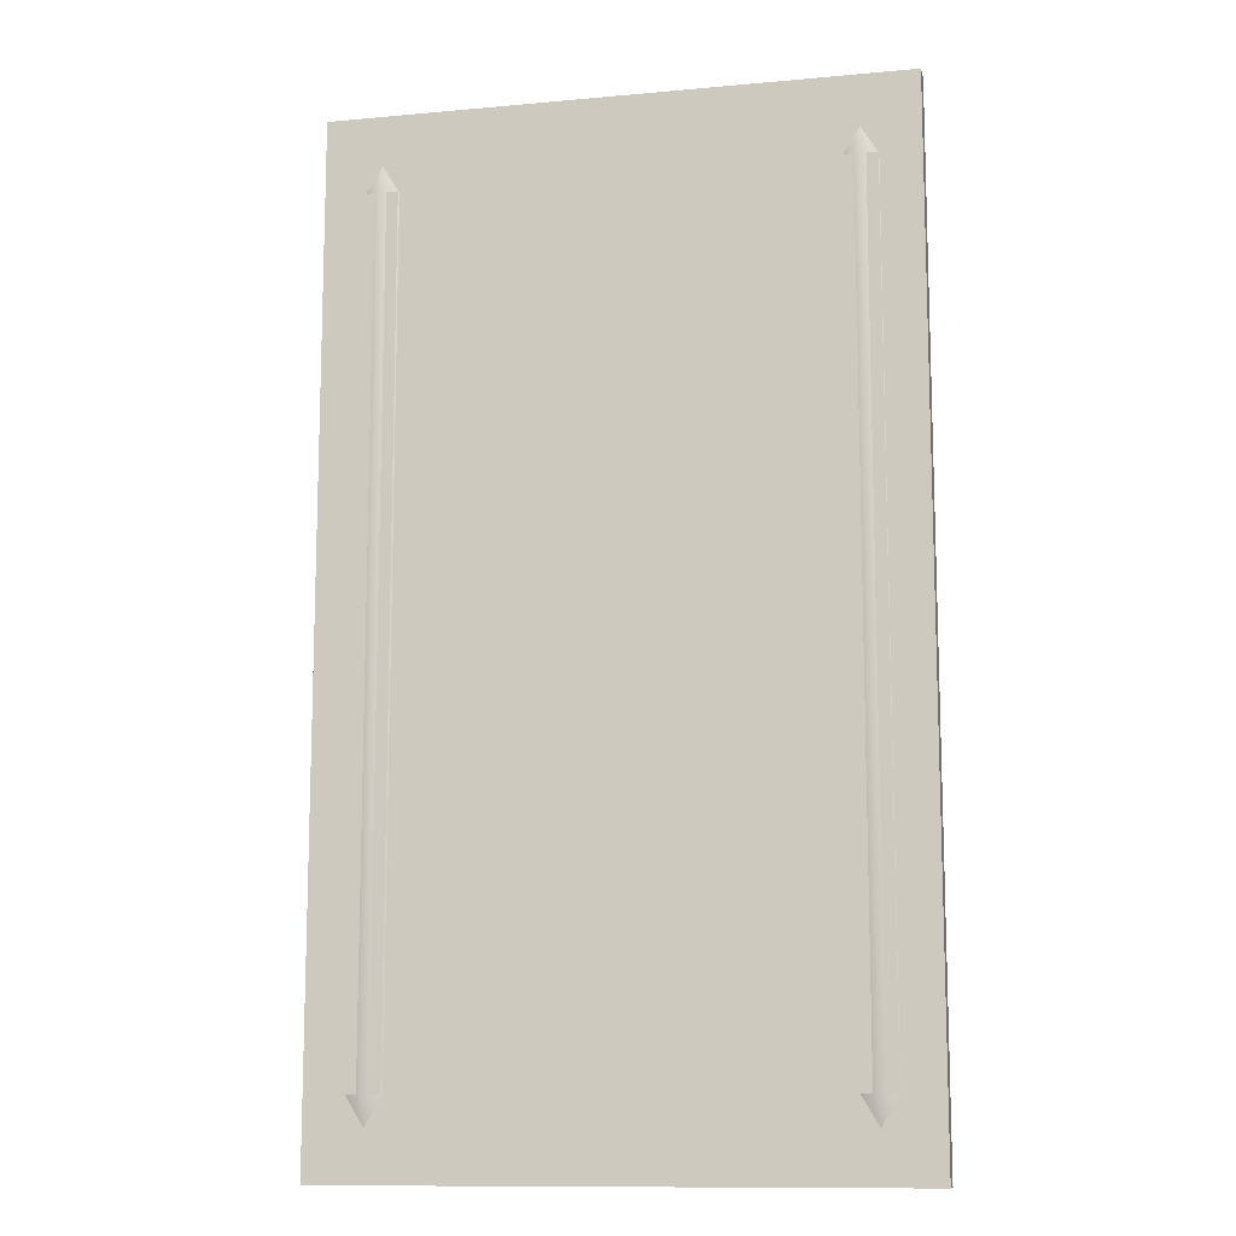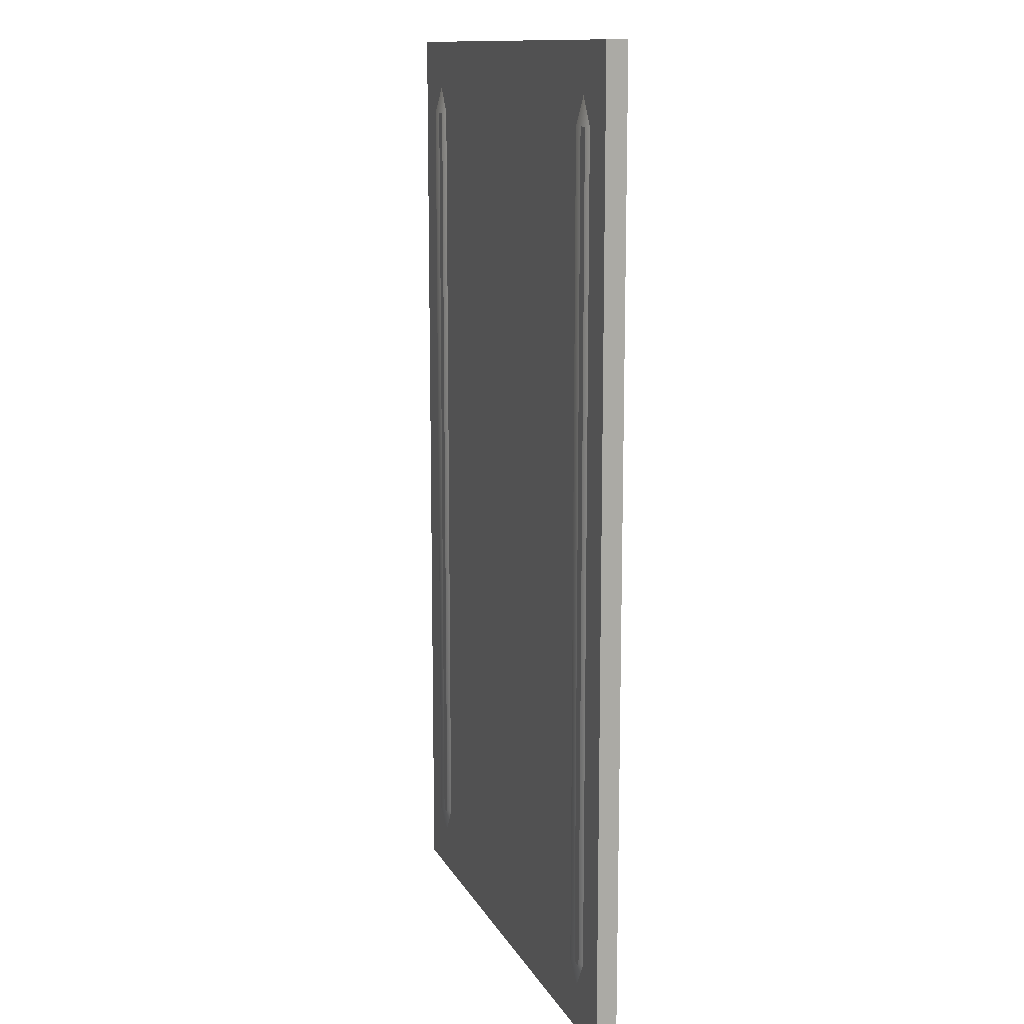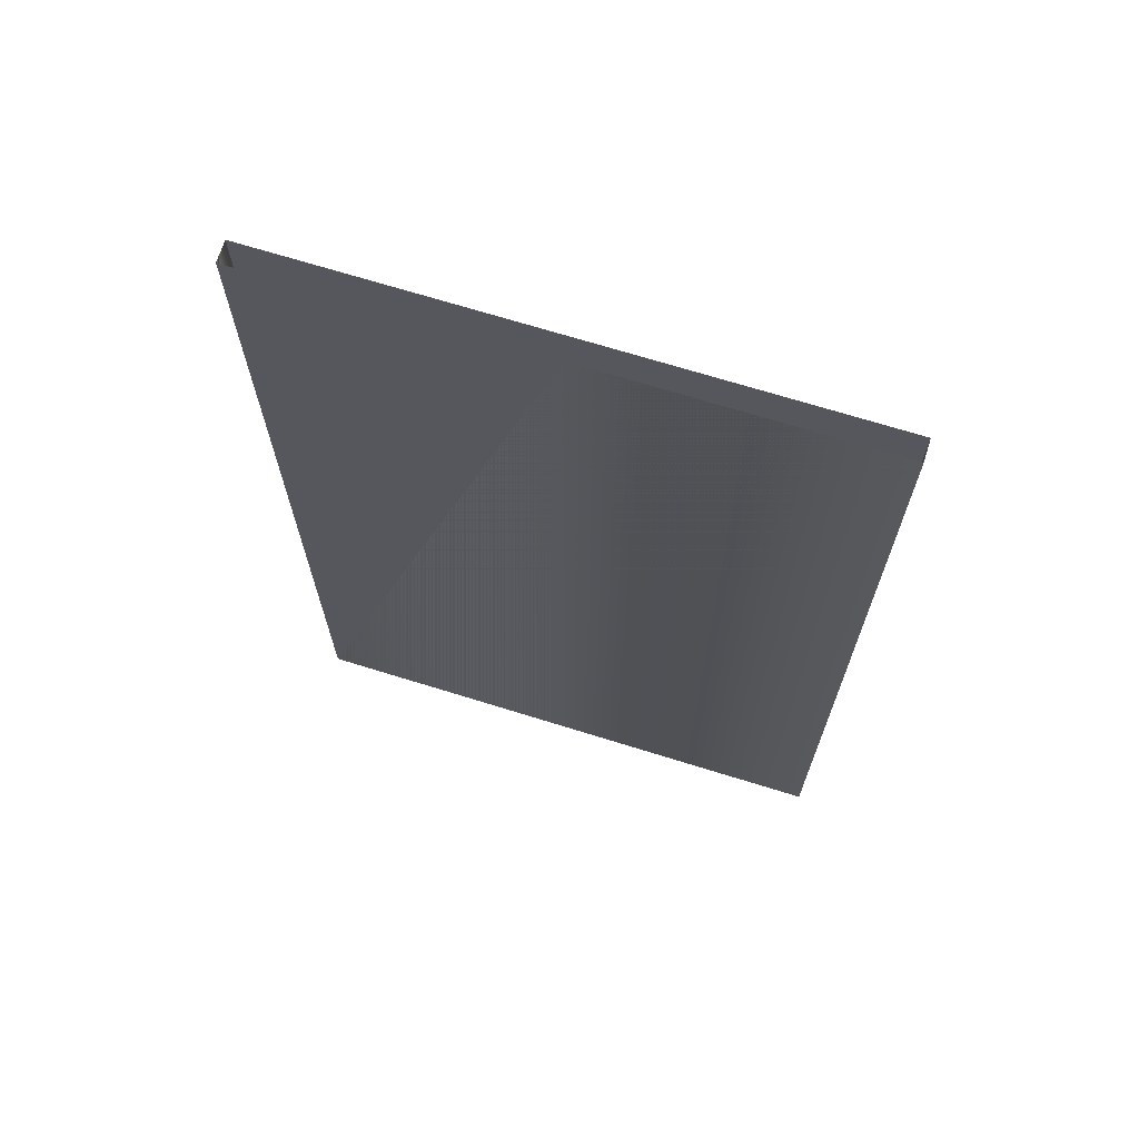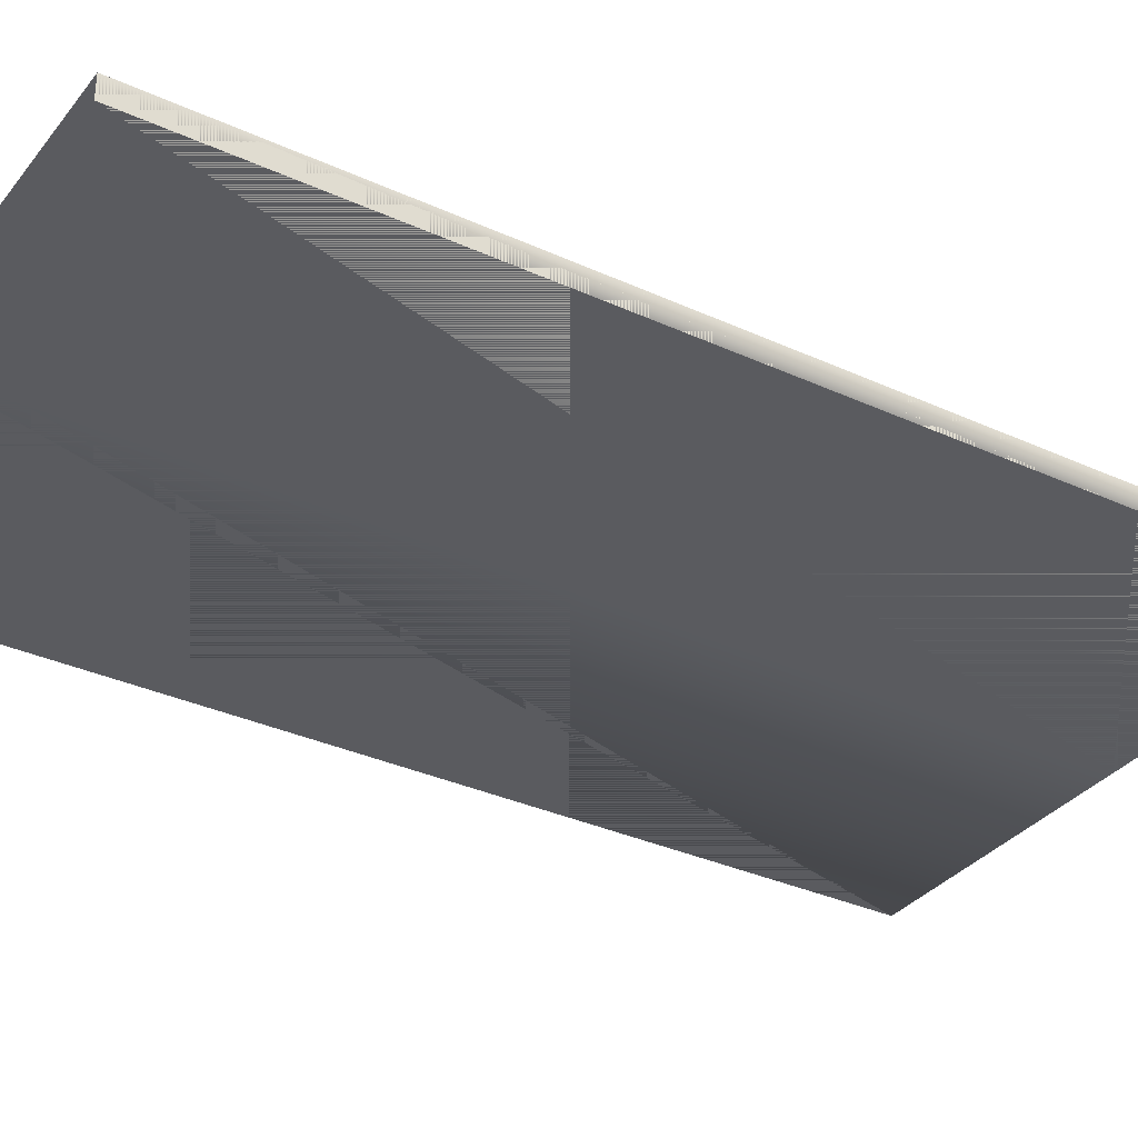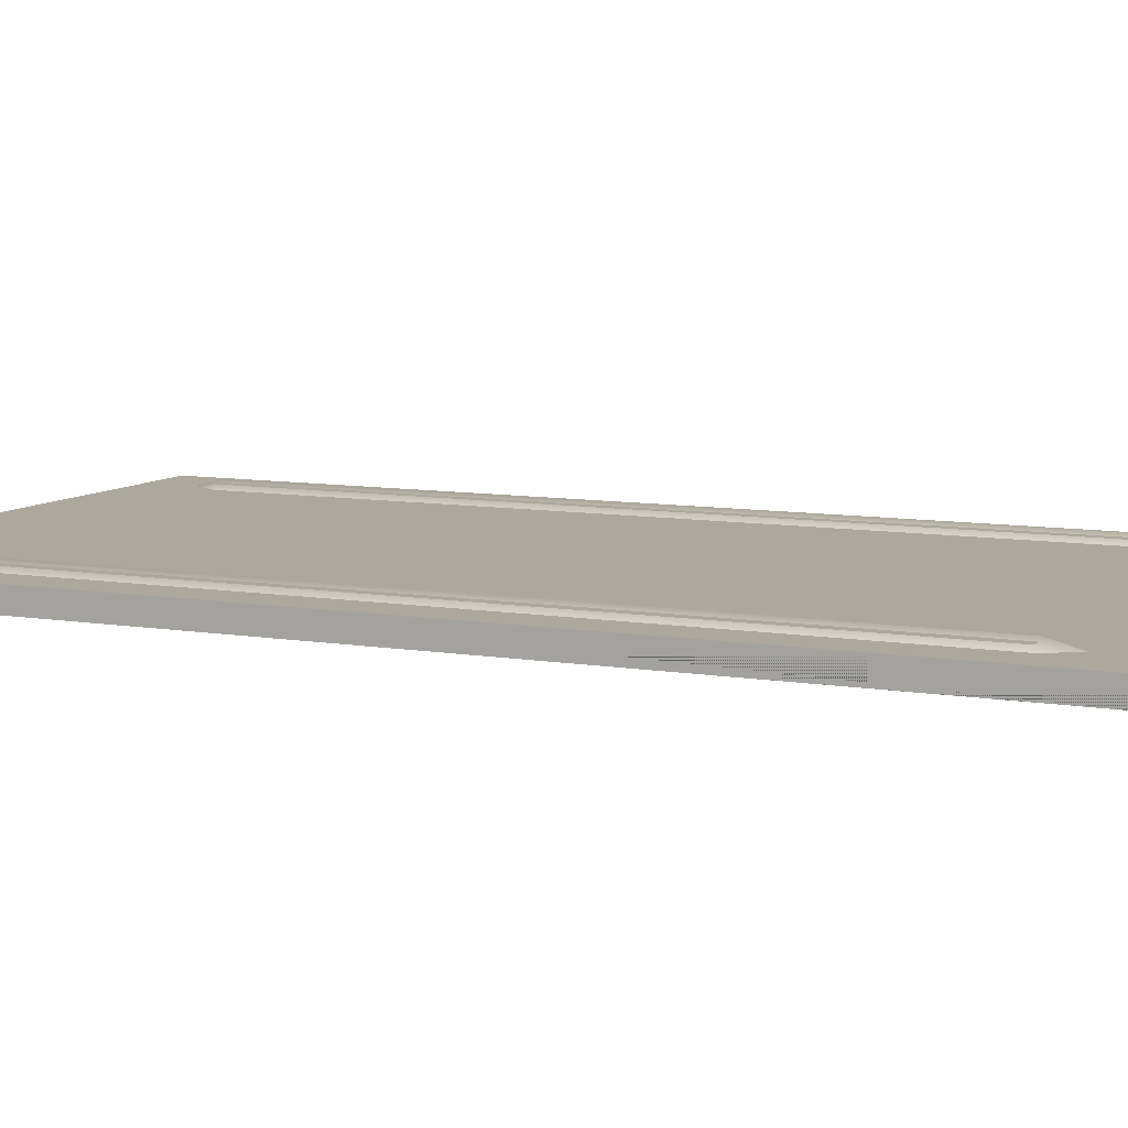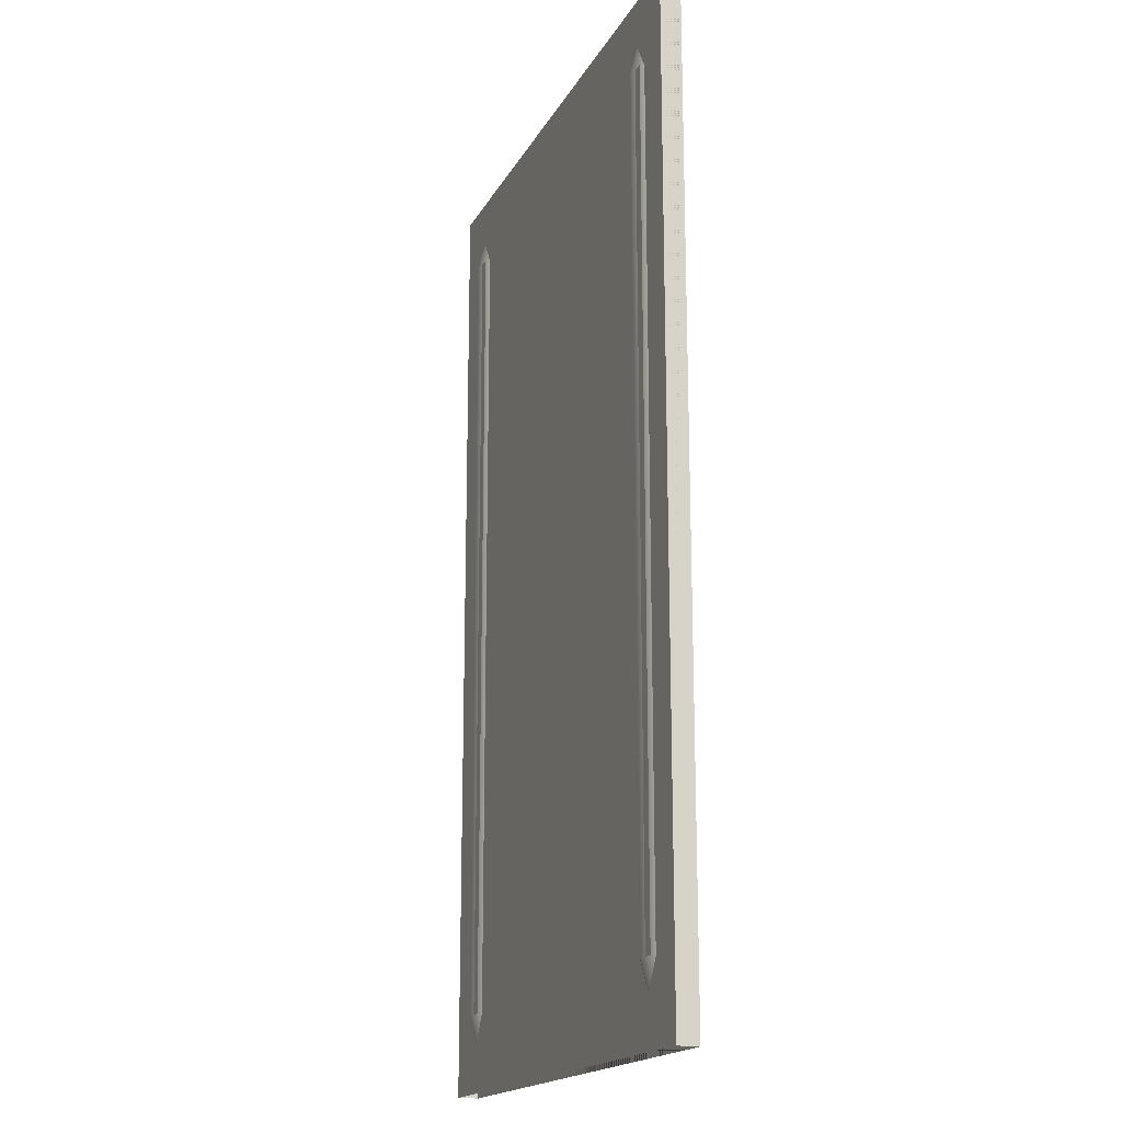
<metadata>
{"format":"obj","ext":"obj","renderer":"f3d","projection":"perspective","resolution":1024,"background":"white","views":[{"elev":-11.7,"azim":-167.6,"up":"+Z"},{"elev":12.7,"azim":-108.8,"up":"+Z"},{"elev":69.7,"azim":17.3,"up":"+Z"},{"elev":-33.5,"azim":57.9,"up":"+Y"},{"elev":8.5,"azim":-64.8,"up":"+Y"},{"elev":-17.9,"azim":-110.5,"up":"+Z"}]}
</metadata>
<code>
g default
v 400 -15.29 -628.9
v 400 14.71 -628.9
v 400 14.71 771.1
v 400 -15.29 771.1
v 9e-05 14.71 -628.9
v 0.000236 14.71 771.1
v -400 14.71 -628.9
v -400 -15.29 -628.9
v -400 -15.29 771.1
v -400 14.71 771.1
v 9e-05 -15.29 -628.9
v 0.000236 -15.29 771.1
v 344 14.71 660.3
v 344 14.71 -519.7
v 320 25.07 -519.7
v 320 25.07 660.3
v -344 14.71 -519.7
v -344 14.71 660.3
v -320 25.07 660.3
v -320 25.07 -519.7
v 296 14.71 -519.7
v 296 14.71 660.3
v -296 14.71 660.3
v -296 14.71 -519.7
v 320 14.71 -559.7
v -320 14.71 -559.7
v 320 14.71 700.3
v -320 14.71 700.3
g TR_pontonFBXASC045flat
f 1 2 3
f 3 4 1
f 2 5 3
f 6 3 5
f 7 8 9
f 9 10 7
f 5 7 6
f 10 6 7
f 11 1 4
f 4 12 11
f 8 11 12
f 12 9 8
f 13 14 15
f 15 16 13
f 17 18 19
f 19 20 17
f 21 22 16
f 16 15 21
f 23 24 20
f 20 19 23
f 15 14 25
f 17 20 26
f 21 15 25
f 20 24 26
f 13 16 27
f 19 18 28
f 16 22 27
f 23 19 28
g default
v -400 -15.29 -628.9
v 400 -15.29 -628.9
v 400 -15.29 771.1
v -400 -15.29 771.1
v 400 14.71 -628.9
v 400 14.71 771.1
v -400 14.71 -628.9
v -400 14.71 771.1
v -0.0001 14.71 -628.9
v -9.7e-05 14.71 771.1
v 344 21.63 660.3
v -344 21.63 -519.7
v -296 21.63 660.3
v 296 21.63 -519.7
v 296 21.63 660.3
v -296 21.63 -519.7
v -344 21.63 660.3
v 344 21.63 -519.7
v -0.0001 -15.29 -628.9
v -9.7e-05 -15.29 771.1
g TR_pontonFBXASC045flat_LOD
f 30 33 34
f 34 31 30
f 33 37 34
f 38 34 37
f 35 29 32
f 32 36 35
f 37 35 38
f 36 38 35
f 39 46 42
f 42 43 39
f 41 44 40
f 40 45 41
f 47 30 31
f 31 48 47
f 29 47 48
f 48 32 29
g default
v 400 14.71 -628.9
v -400 14.71 -628.9
v 400 14.71 771.1
v -400 14.71 771.1
g TR_pontonFBXASC045flat_col
f 49 50 51
f 52 51 50

</code>
